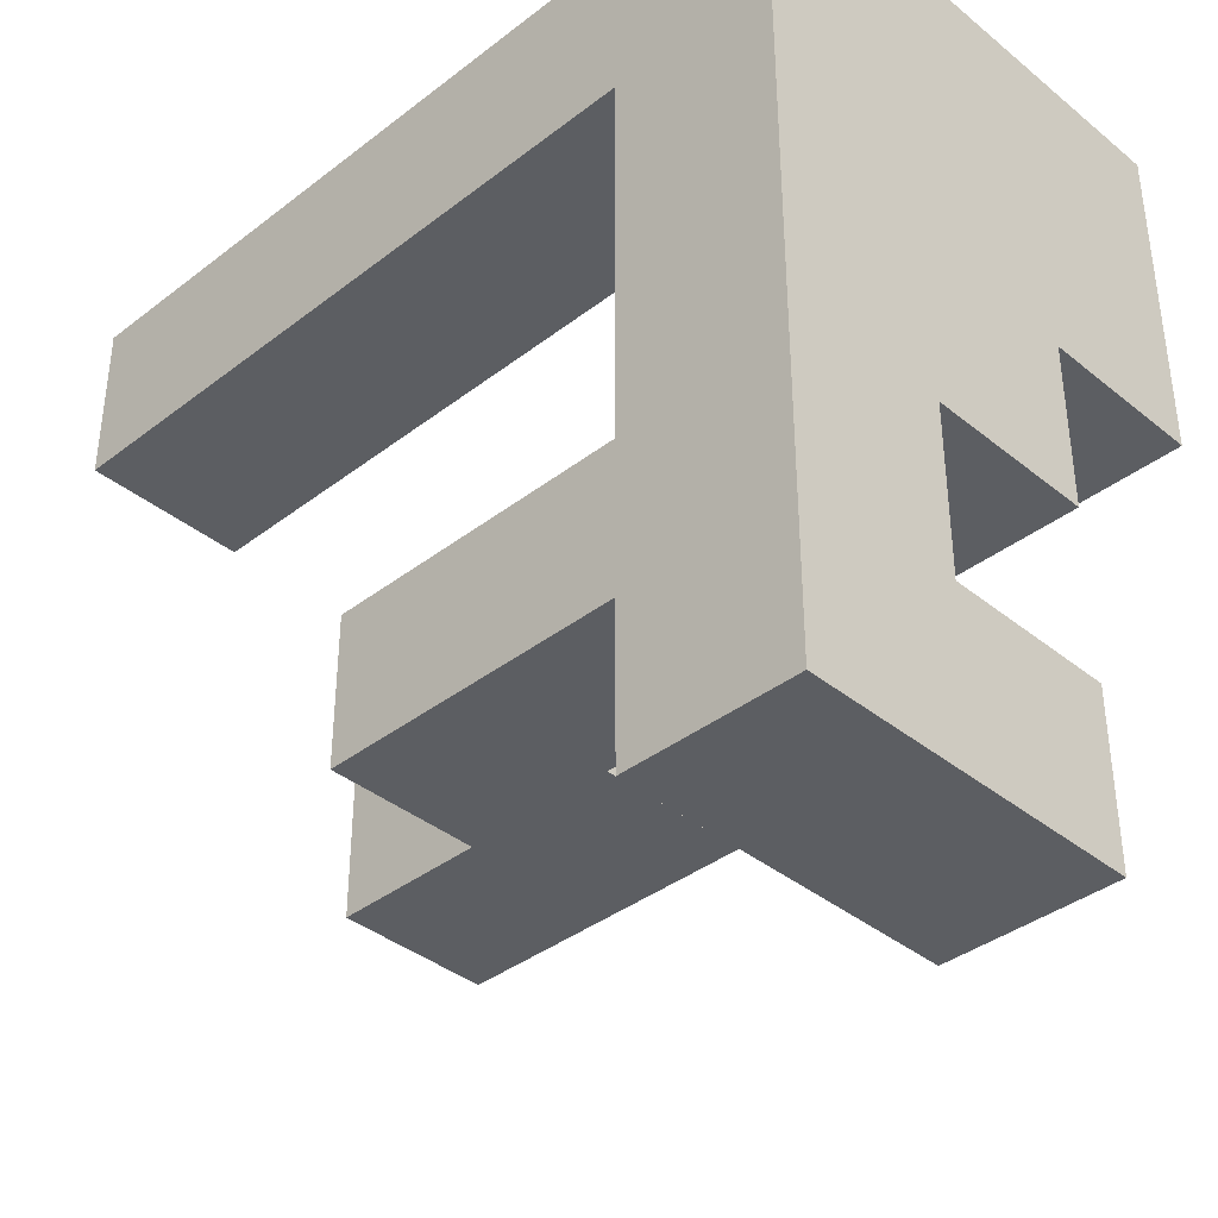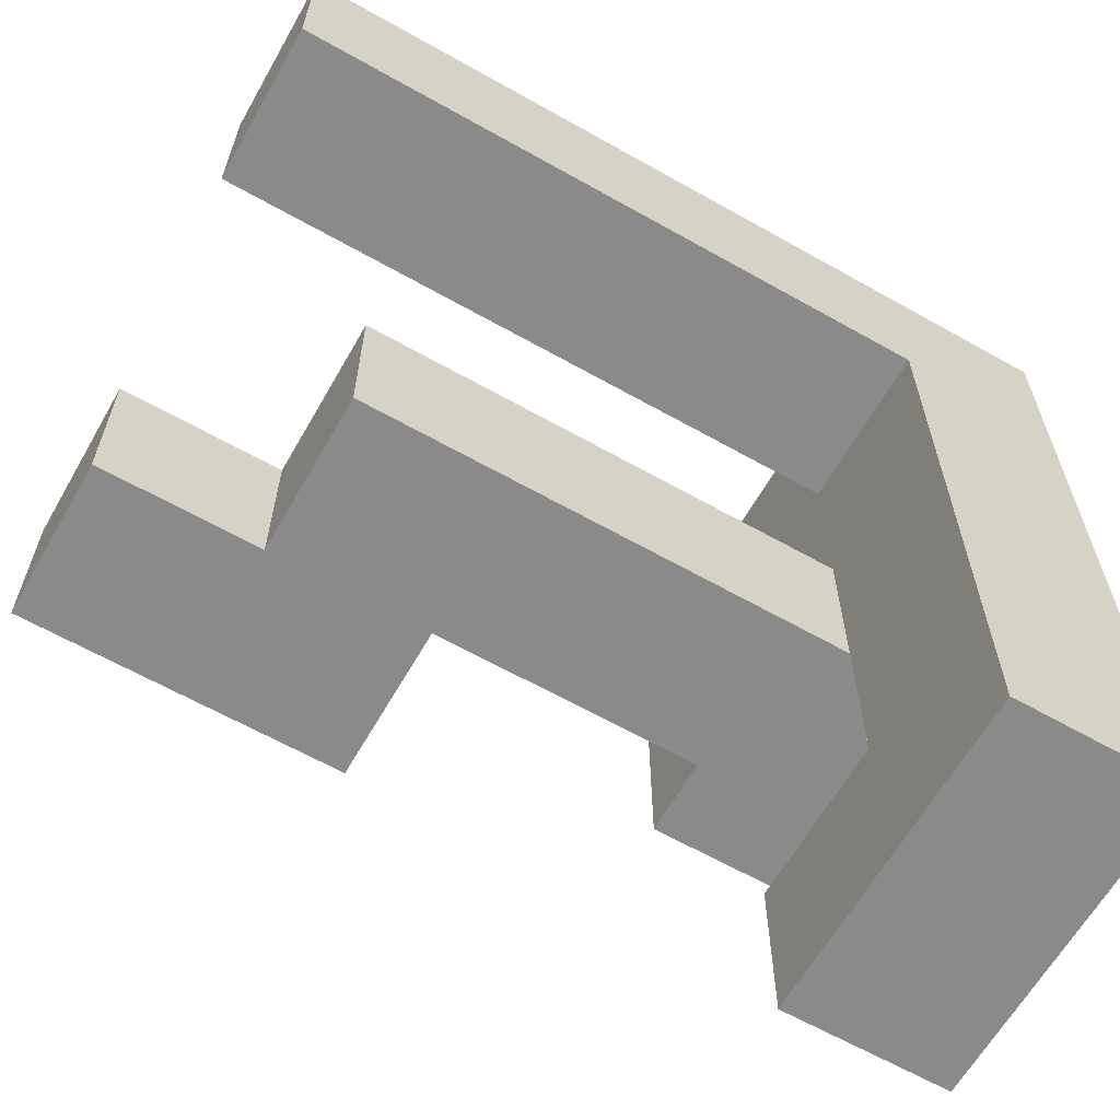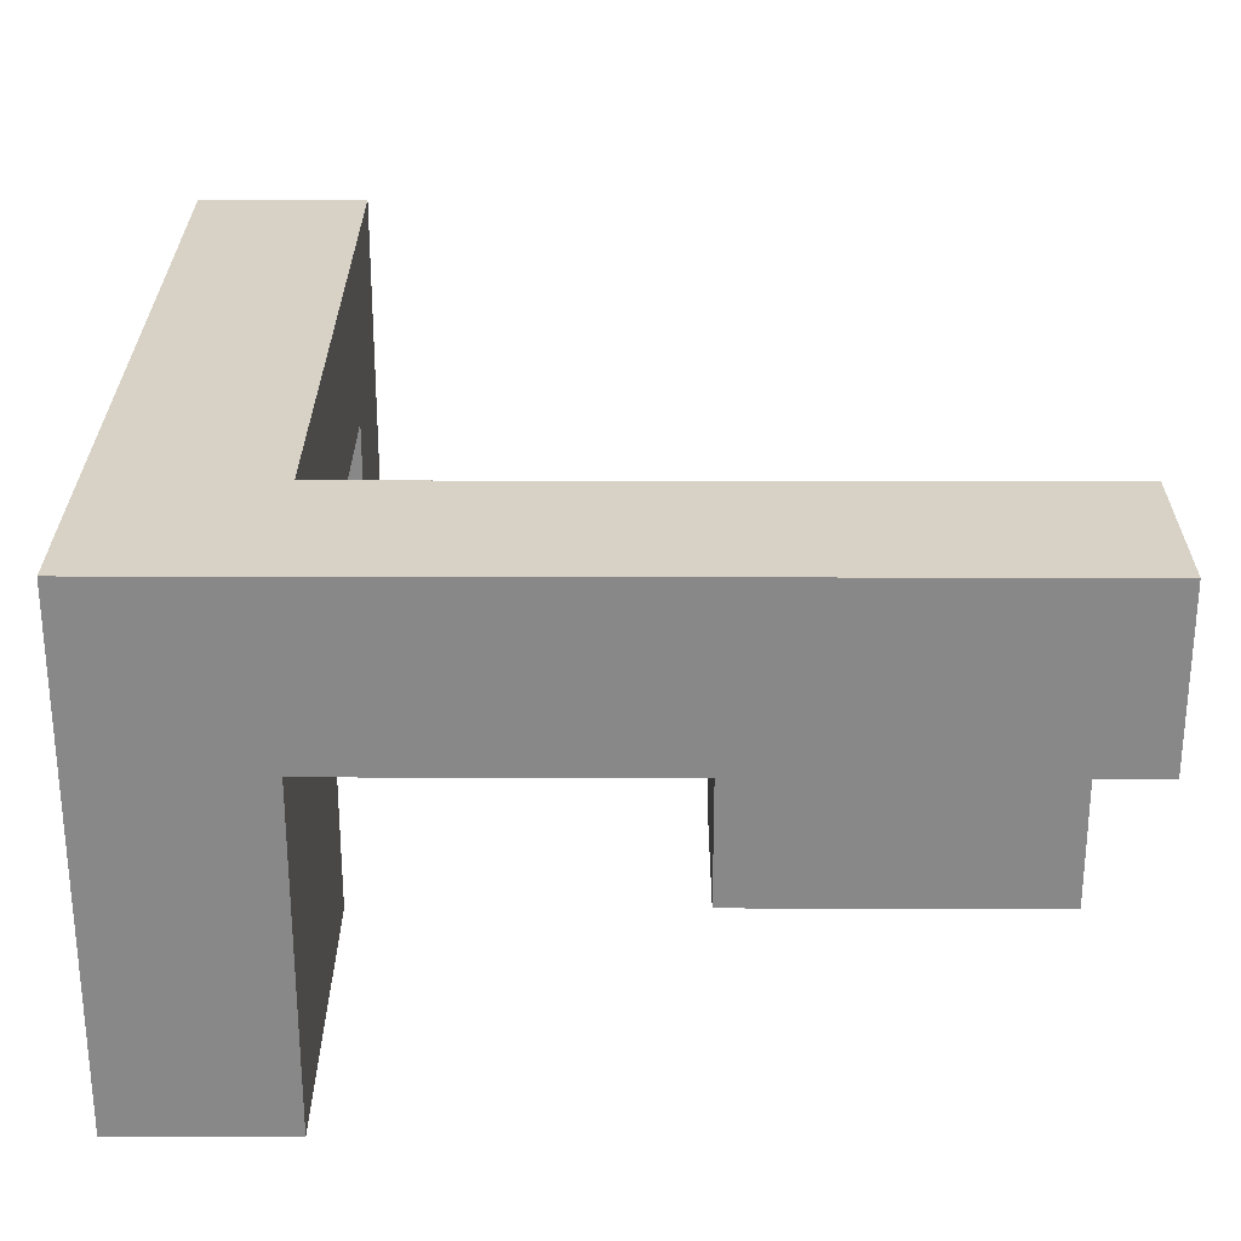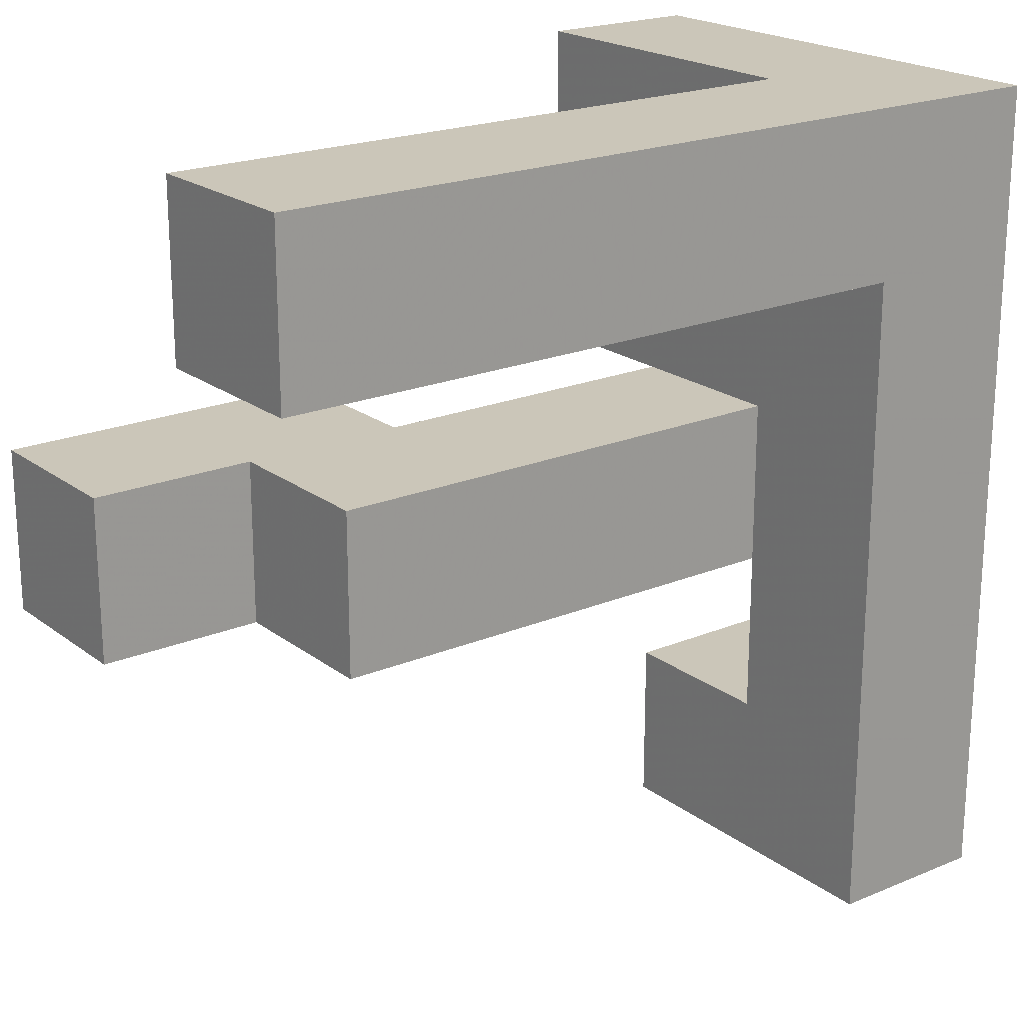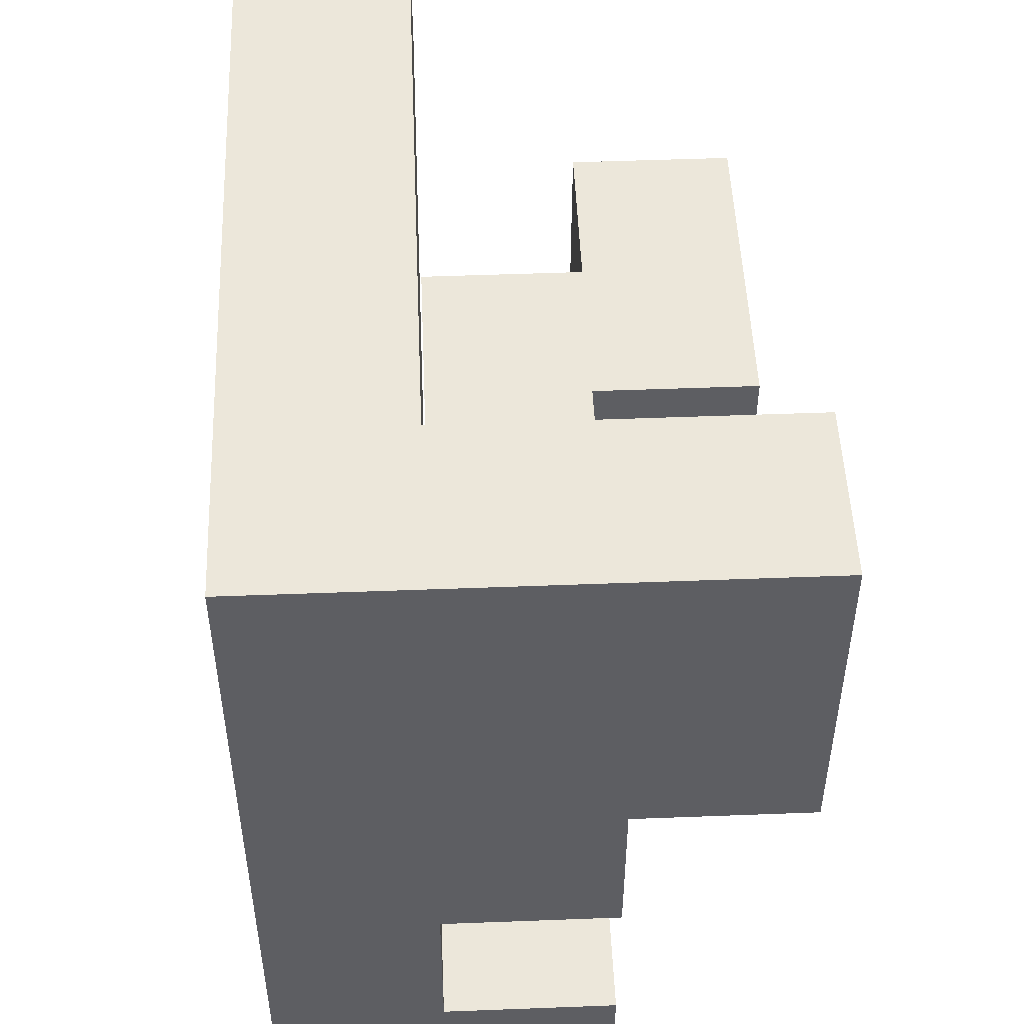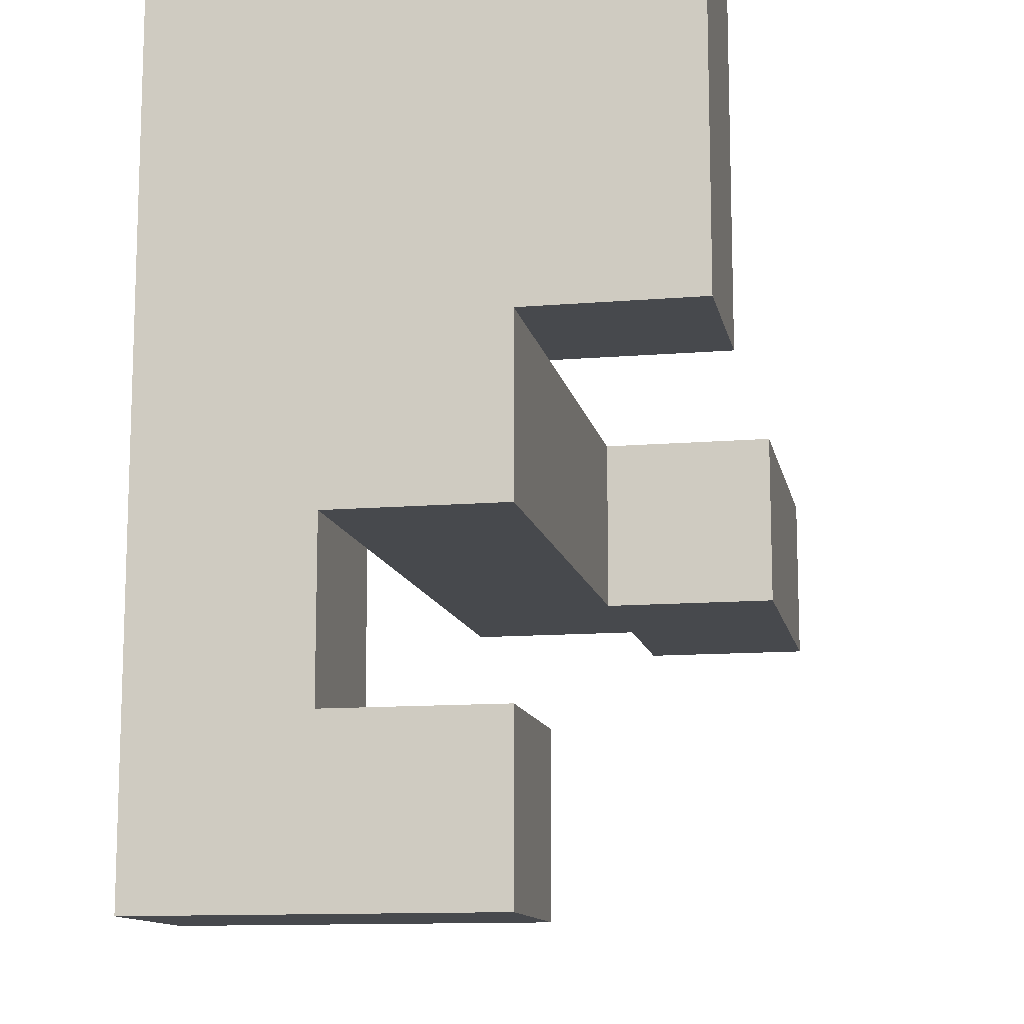
<metadata>
{"format":"obj","ext":"obj","renderer":"f3d","projection":"perspective","resolution":1024,"background":"white","views":[{"elev":-38.1,"azim":44.3,"up":"+Y"},{"elev":-63.4,"azim":-29.7,"up":"+Y"},{"elev":27.3,"azim":-179.8,"up":"+Z"},{"elev":20.8,"azim":-37.0,"up":"+Y"},{"elev":50.5,"azim":87.6,"up":"+Y"},{"elev":-12.2,"azim":101.1,"up":"+Y"}]}
</metadata>
<code>
v -1 -0.2 -0.2
v -1 -0.2 0.2
v -1 0.2 0.2
v -1 0.2 -0.2
v -0.6 -0.2 -0.2
v -0.6 -0.2 0.2
v -0.6 0.2 0.2
v -0.6 0.2 -0.2
v -0.2 -0.2 -0.2
v -0.2 0.2 -0.2
v -0.2 0.2 0.2
v -0.2 -0.2 0.2
v 0.6 0.2 -0.2
v 0.6 0.2 0.2
v 0.6 0.6 0.2
v 0.6 0.6 -0.2
v 1 0.2 -0.2
v 1 0.6 -0.2
v 1 0.6 0.2
v 1 0.2 0.2
v 0.6 1 0.2
v 0.6 1 -0.2
v 1 1 -0.2
v 1 1 0.2
v 0.6 -1 0.2
v 0.6 -1 0.6
v 0.6 -0.6 0.6
v 0.6 -0.6 0.2
v 1 -1 0.2
v 1 -0.6 0.2
v 1 -0.6 0.6
v 1 -1 0.6
v -0.6 -0.2 0.6
v -0.6 0.2 0.6
v -0.2 -0.2 0.6
v -0.2 0.2 0.6
v 0.2 -0.2 0.2
v 0.2 -0.2 0.6
v 0.2 0.2 0.6
v 0.2 0.2 0.2
v 0.6 -0.2 0.2
v 0.6 -0.2 0.6
v 0.6 0.2 0.6
v 1 -0.2 0.2
v 1 0.2 0.6
v 1 -0.2 0.6
v 0.6 0.6 0.6
v 1 0.6 0.6
v 0.6 1 0.6
v 1 1 0.6
v 0.6 -1 1
v 0.6 -0.6 1
v 1 -0.6 1
v 1 -1 1
v 0.6 -0.2 1
v 1 -0.2 1
v 0.6 0.2 1
v 1 0.2 1
v 0.6 0.6 1
v 1 0.6 1
v -1 0.6 0.6
v -1 0.6 1
v -1 1 1
v -1 1 0.6
v -0.6 0.6 0.6
v -0.6 0.6 1
v -0.6 1 1
v -0.6 1 0.6
v -0.2 0.6 0.6
v -0.2 0.6 1
v -0.2 1 1
v -0.2 1 0.6
v 0.2 0.6 0.6
v 0.2 0.6 1
v 0.2 1 1
v 0.2 1 0.6
v 0.6 1 1
v 1 1 1
f 1 2 3 4
f 1 5 6 2
f 4 3 7 8
f 1 4 8 5
f 2 6 7 3
f 9 10 11 12
f 5 9 12 6
f 8 7 11 10
f 5 8 10 9
f 13 14 15 16
f 17 18 19 20
f 13 17 20 14
f 13 16 18 17
f 16 15 21 22
f 18 23 24 19
f 22 21 24 23
f 16 22 23 18
f 25 26 27 28
f 29 30 31 32
f 25 29 32 26
f 28 27 31 30
f 25 28 30 29
f 6 33 34 7
f 6 12 35 33
f 7 34 36 11
f 33 35 36 34
f 12 37 38 35
f 11 36 39 40
f 12 11 40 37
f 35 38 39 36
f 37 41 42 38
f 40 39 43 14
f 37 40 14 41
f 38 42 43 39
f 44 20 45 46
f 41 44 46 42
f 41 14 20 44
f 14 43 47 15
f 20 19 48 45
f 15 47 49 21
f 19 24 50 48
f 21 49 50 24
f 26 51 52 27
f 32 31 53 54
f 26 32 54 51
f 51 54 53 52
f 27 52 55 42
f 31 46 56 53
f 27 42 46 31
f 52 53 56 55
f 42 55 57 43
f 46 45 58 56
f 55 56 58 57
f 43 57 59 47
f 45 48 60 58
f 57 58 60 59
f 61 62 63 64
f 61 65 66 62
f 64 63 67 68
f 61 64 68 65
f 62 66 67 63
f 65 69 70 66
f 68 67 71 72
f 65 68 72 69
f 66 70 71 67
f 69 73 74 70
f 72 71 75 76
f 69 72 76 73
f 70 74 75 71
f 73 47 59 74
f 76 75 77 49
f 73 76 49 47
f 74 59 77 75
f 48 50 78 60
f 49 77 78 50
f 59 60 78 77

</code>
